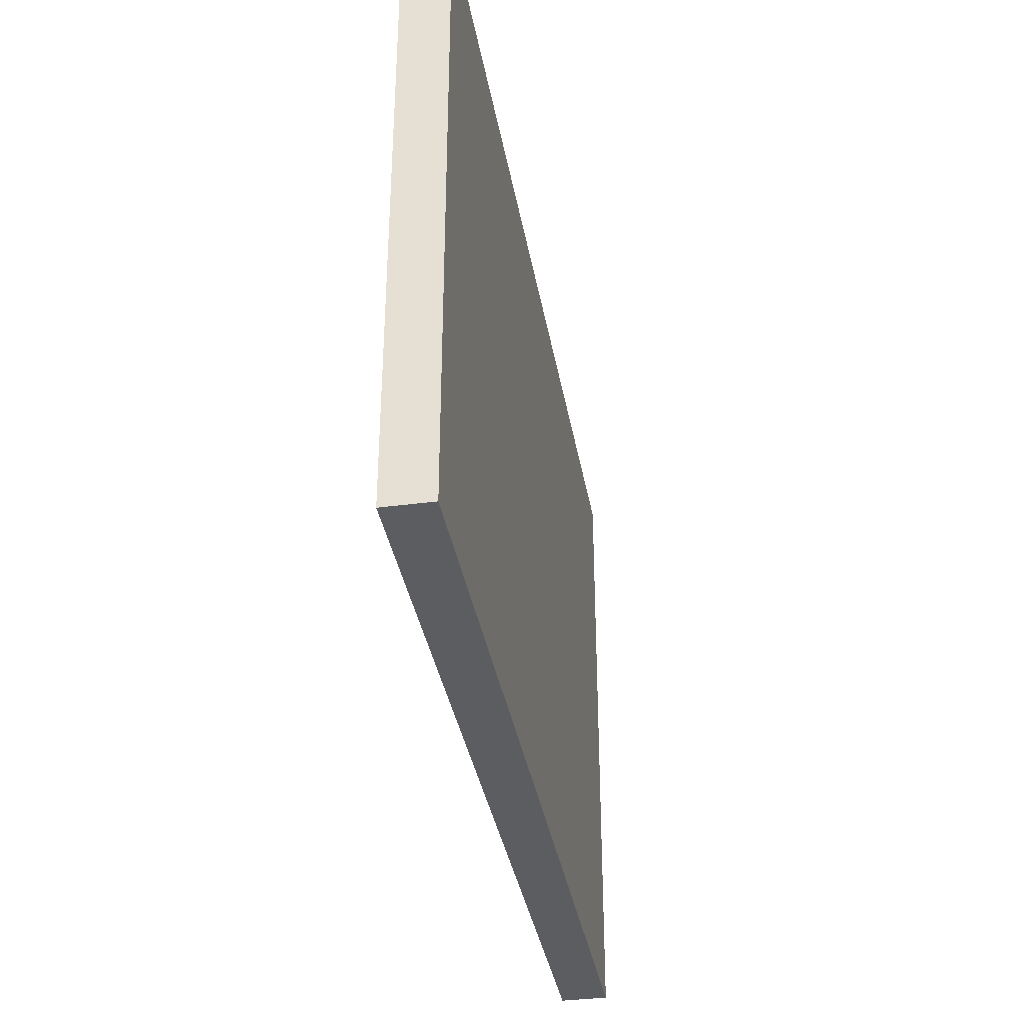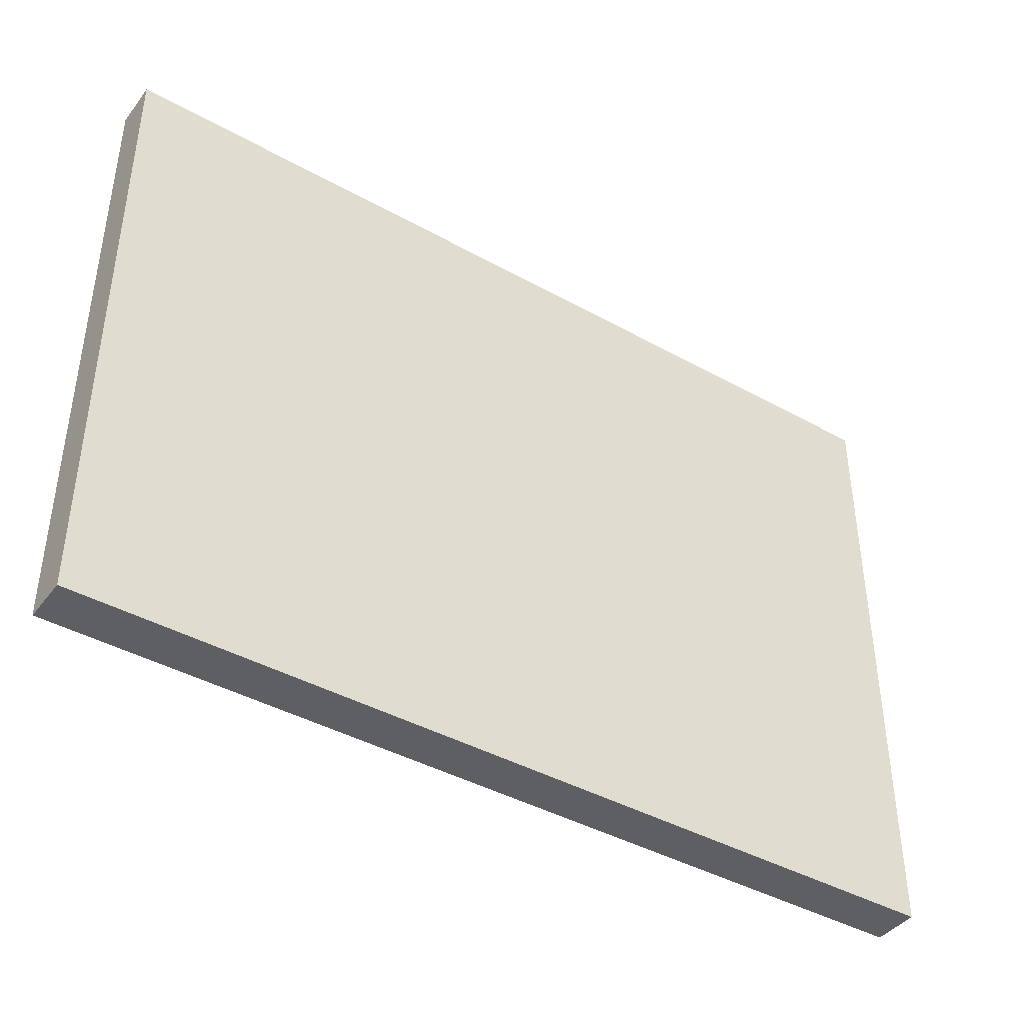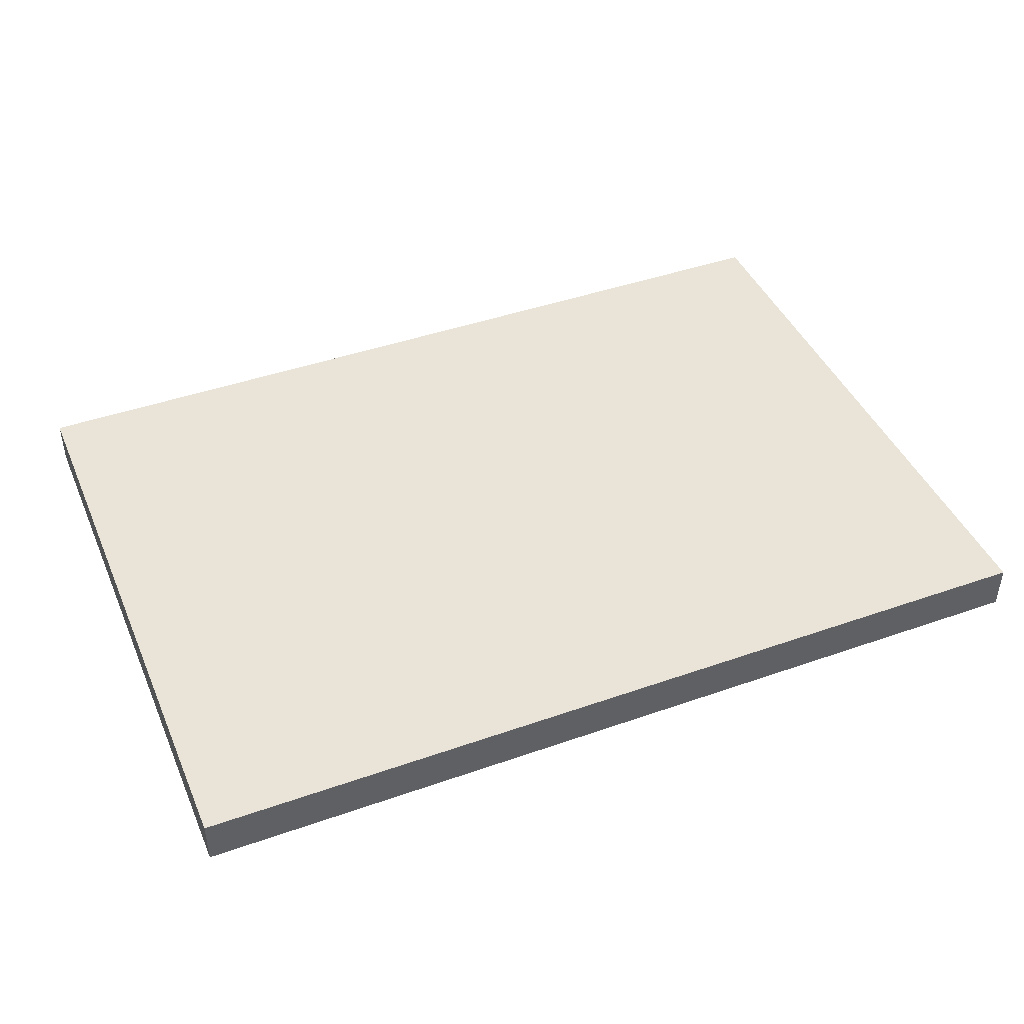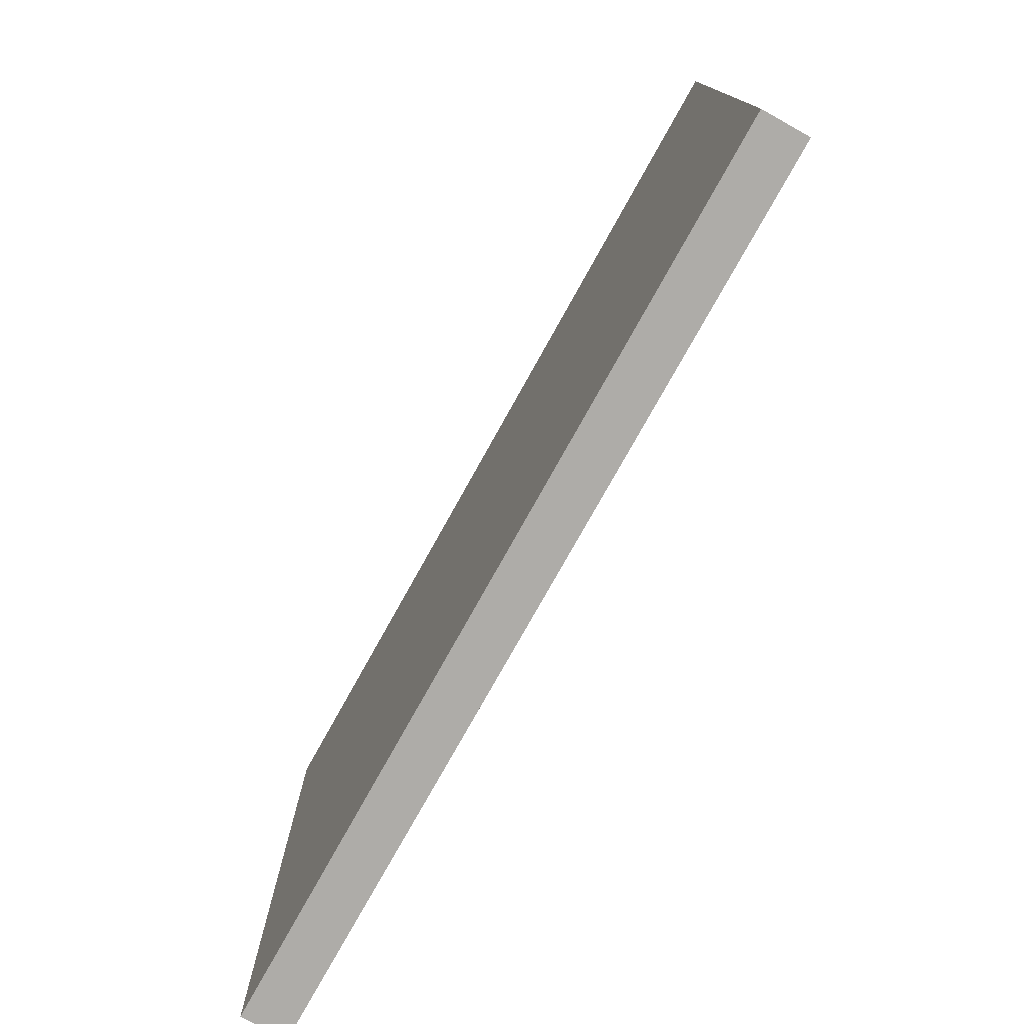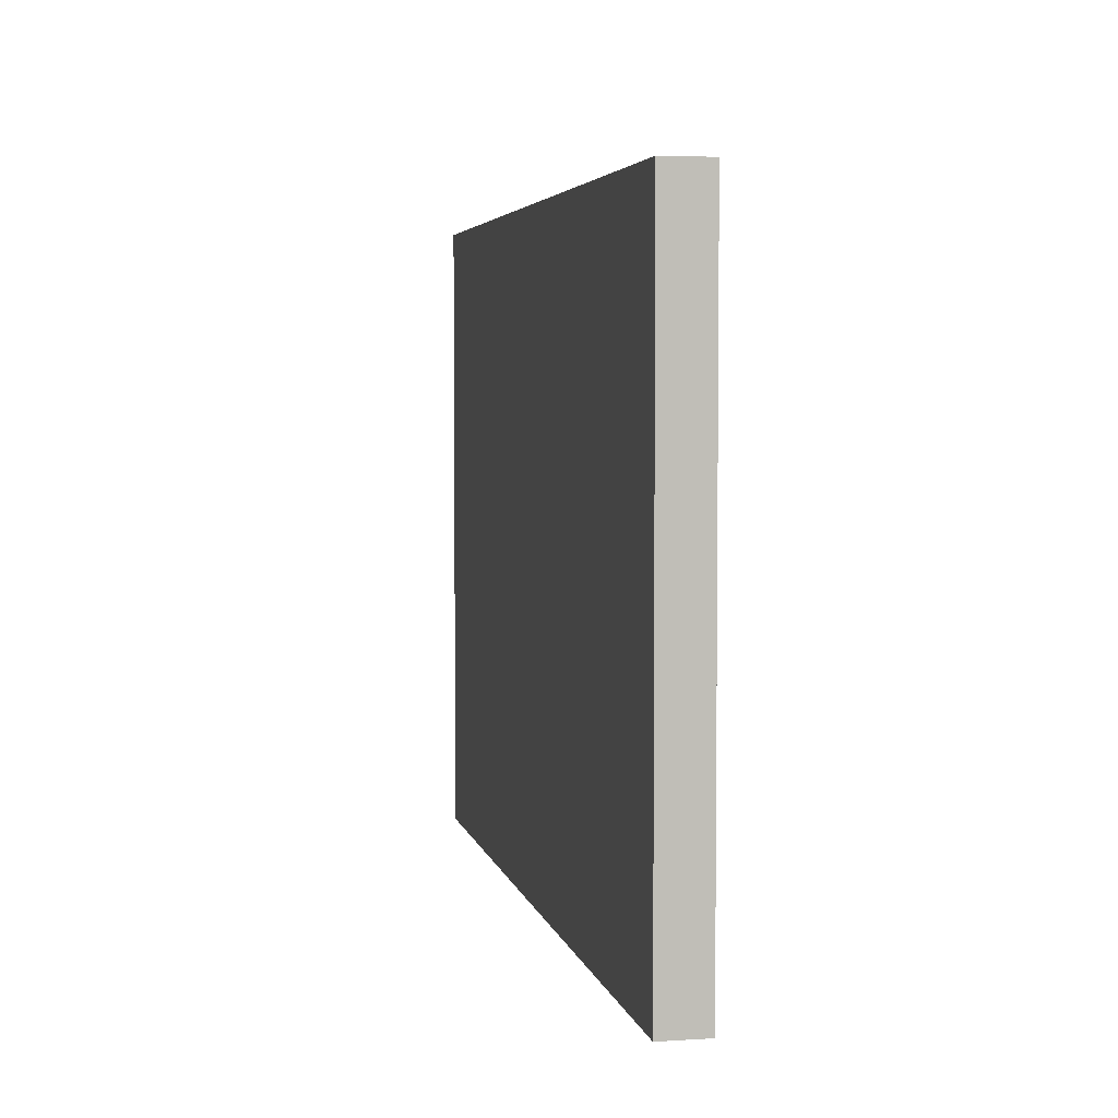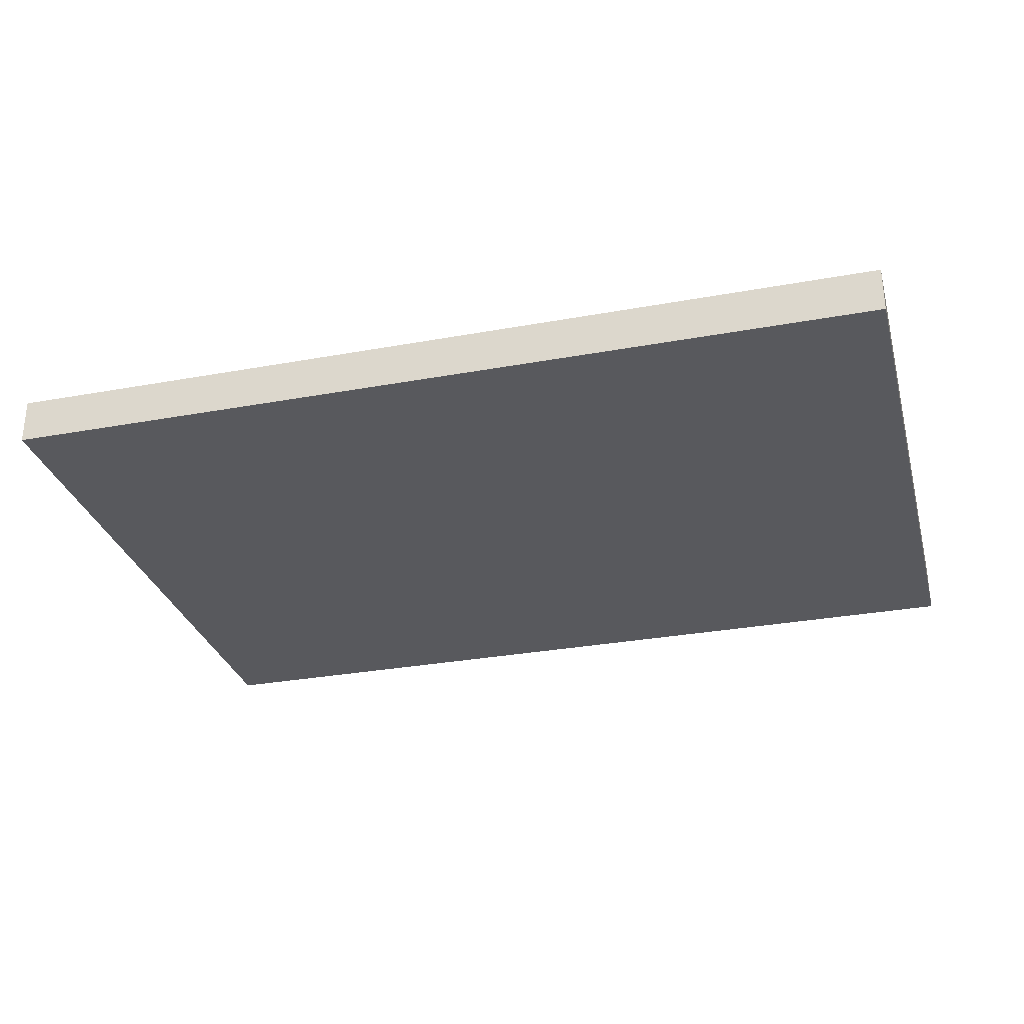
<metadata>
{"format":"obj","ext":"obj","renderer":"f3d","projection":"perspective","resolution":1024,"background":"white","views":[{"elev":-36.1,"azim":-80.2,"up":"+Z"},{"elev":-41.5,"azim":-34.0,"up":"+Z"},{"elev":43.5,"azim":-22.5,"up":"+Y"},{"elev":-76.8,"azim":60.9,"up":"+Z"},{"elev":4.2,"azim":78.4,"up":"+Z"},{"elev":-30.2,"azim":14.9,"up":"+Y"}]}
</metadata>
<code>
g pb_Mesh-359500
v -0 0 0
v -1.692 0 0
v -0 0.08721 0
v -1.692 0.08721 0
v -1.692 0 0
v -1.692 0 -1.191
v -1.692 0.08721 0
v -1.692 0.08721 -1.191
v -1.692 0 -1.191
v -1.421e-07 0 -1.191
v -1.692 0.08721 -1.191
v -1.421e-07 0.08721 -1.191
v -1.421e-07 0 -1.191
v -0 0 0
v -1.421e-07 0.08721 -1.191
v -0 0.08721 0
v -0 0.08721 0
v -1.692 0.08721 0
v -1.421e-07 0.08721 -1.191
v -1.692 0.08721 -1.191
v -1.421e-07 0 -1.191
v -1.692 0 -1.191
v -0 0 0
v -1.692 0 0
g pb_Mesh-359500_0
f 3 2 1
f 3 4 2
f 7 6 5
f 7 8 6
f 11 10 9
f 11 12 10
f 15 14 13
f 15 16 14
f 19 18 17
f 19 20 18
f 23 22 21
f 23 24 22

</code>
